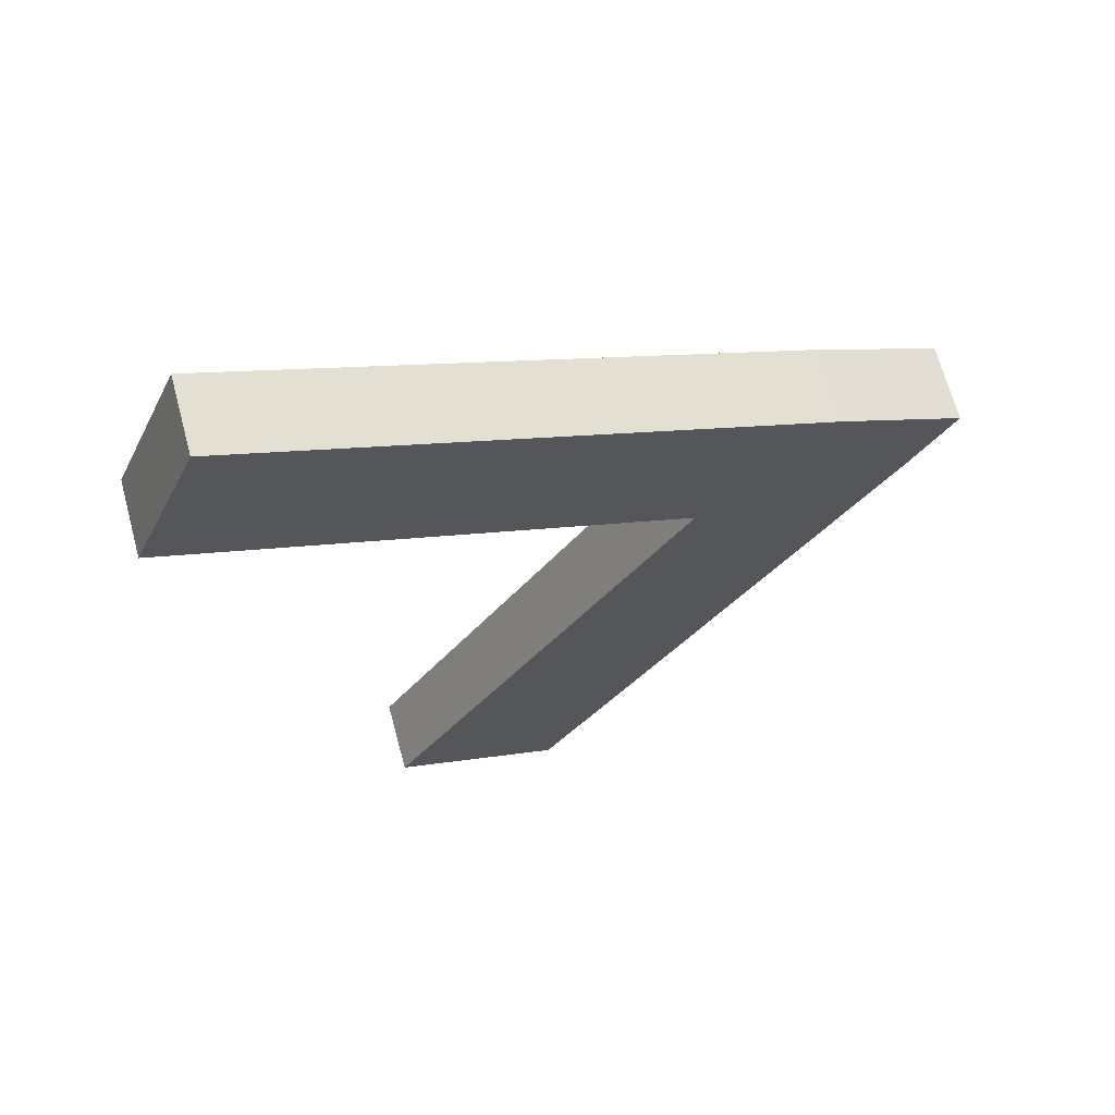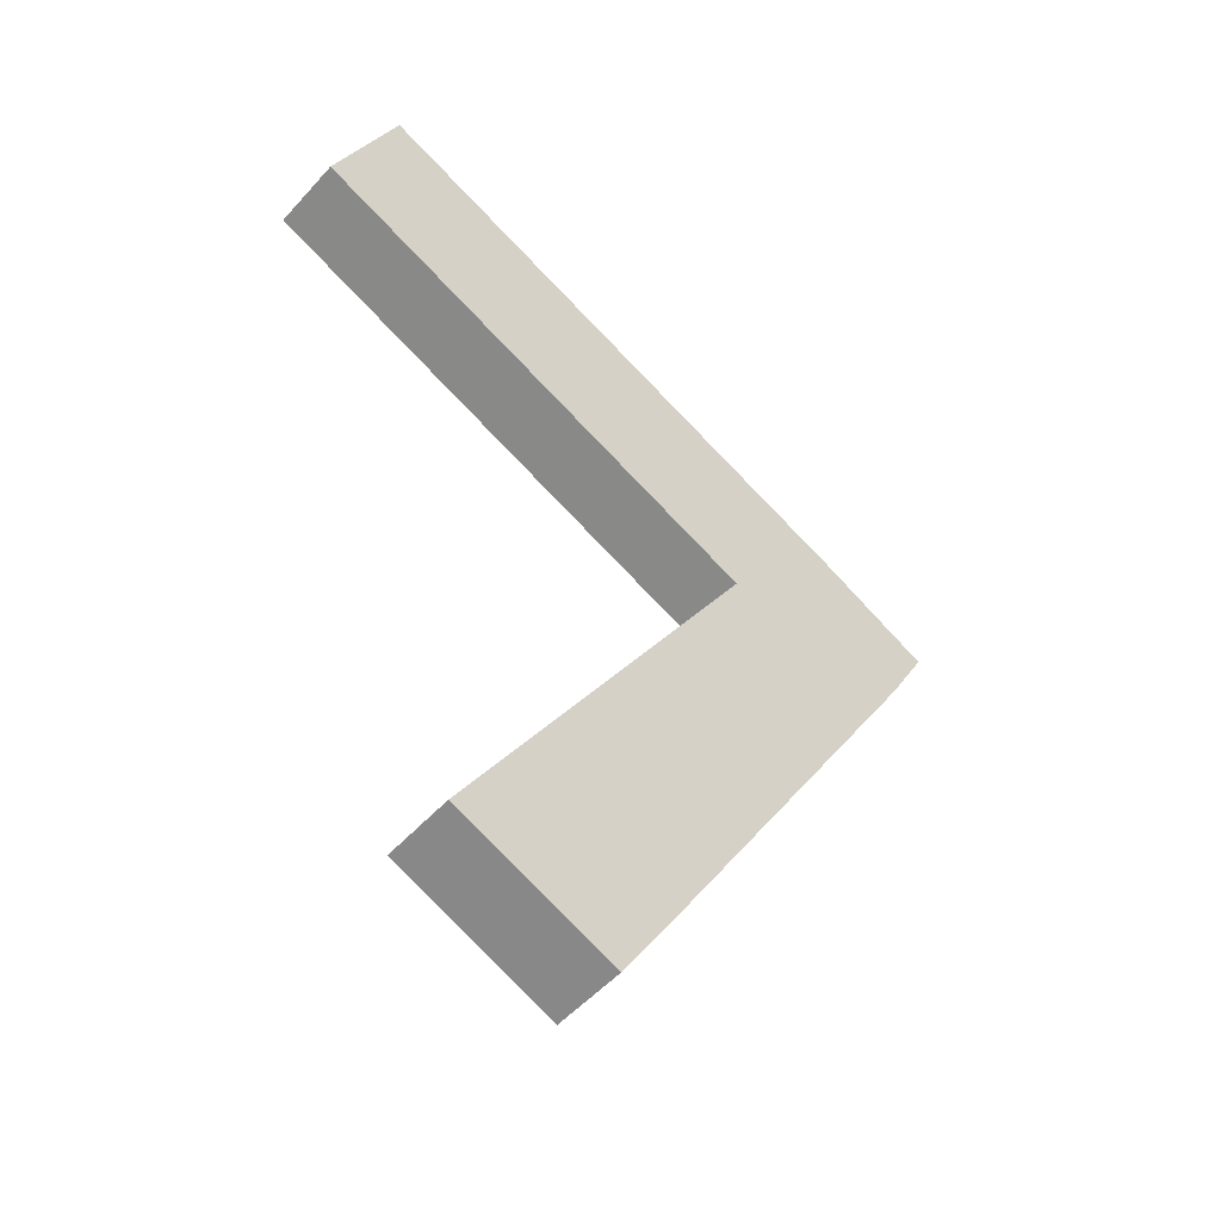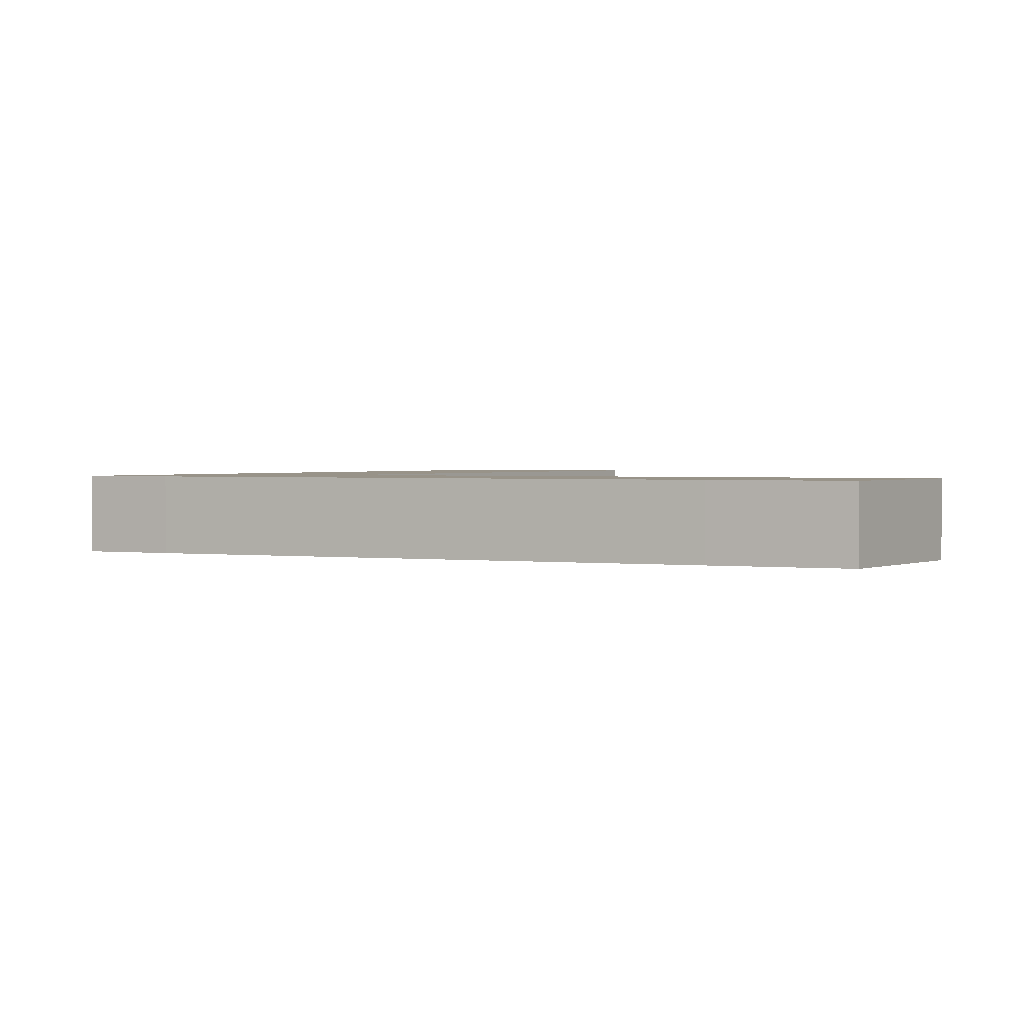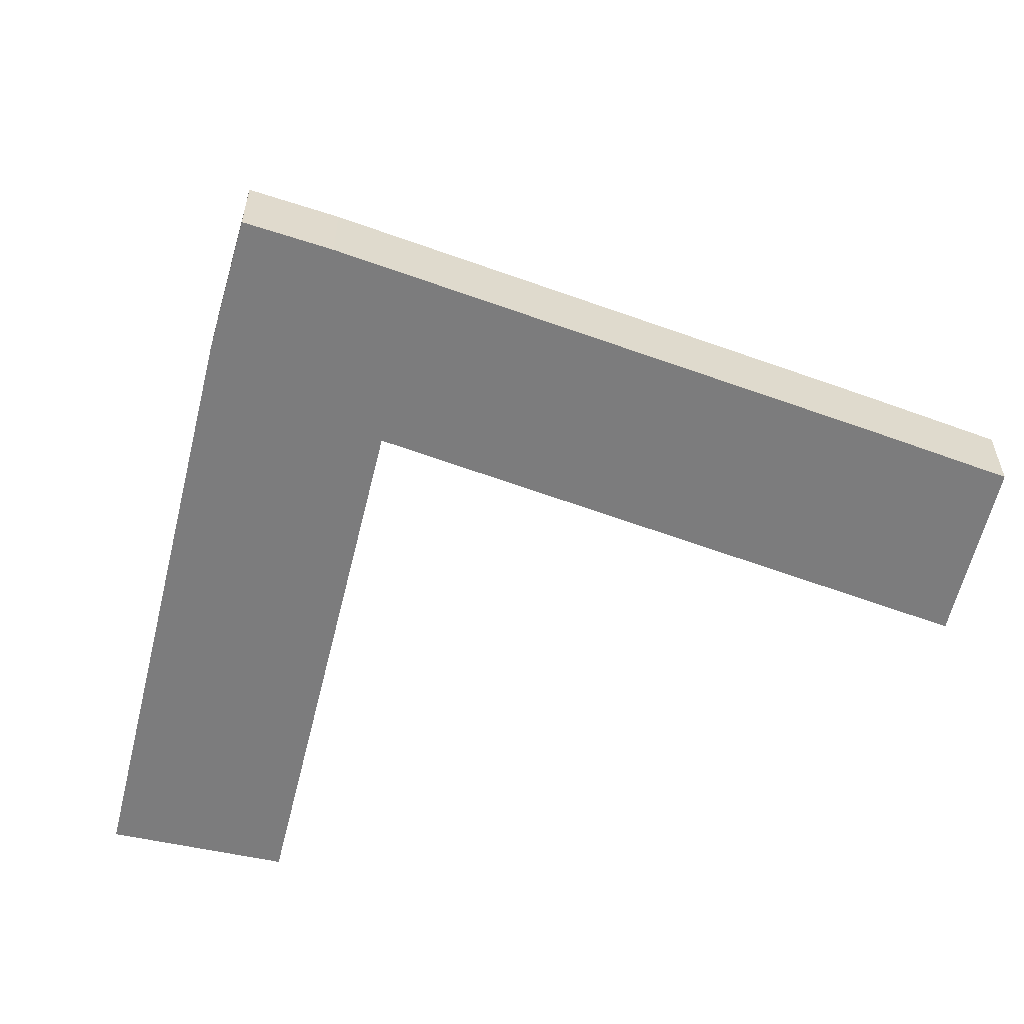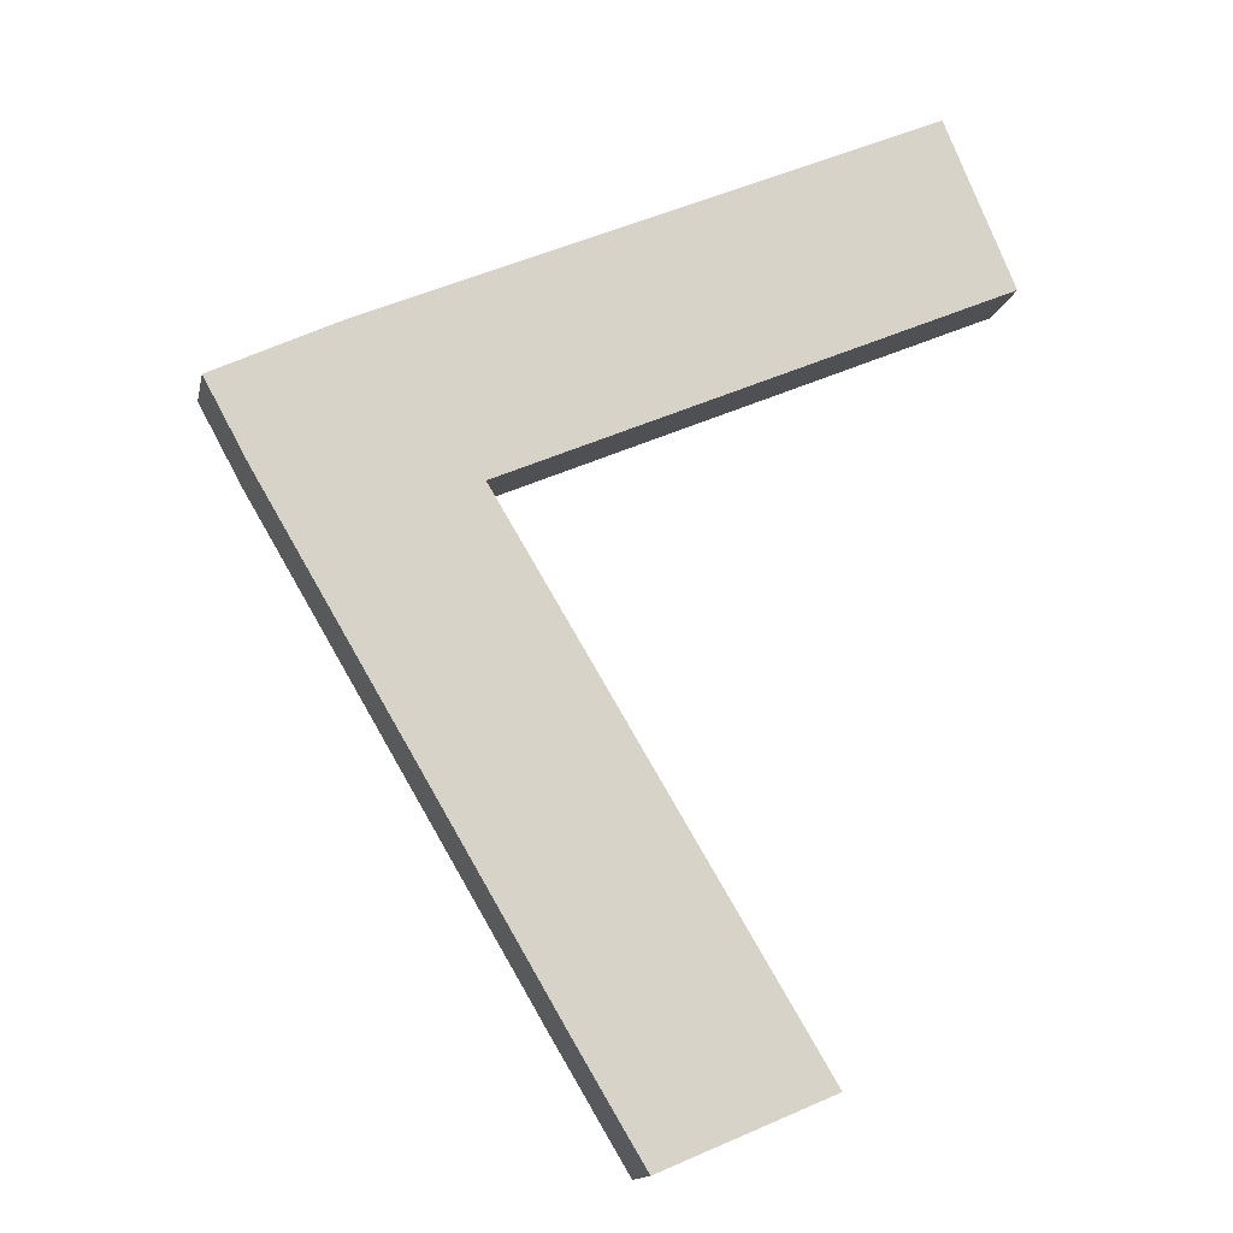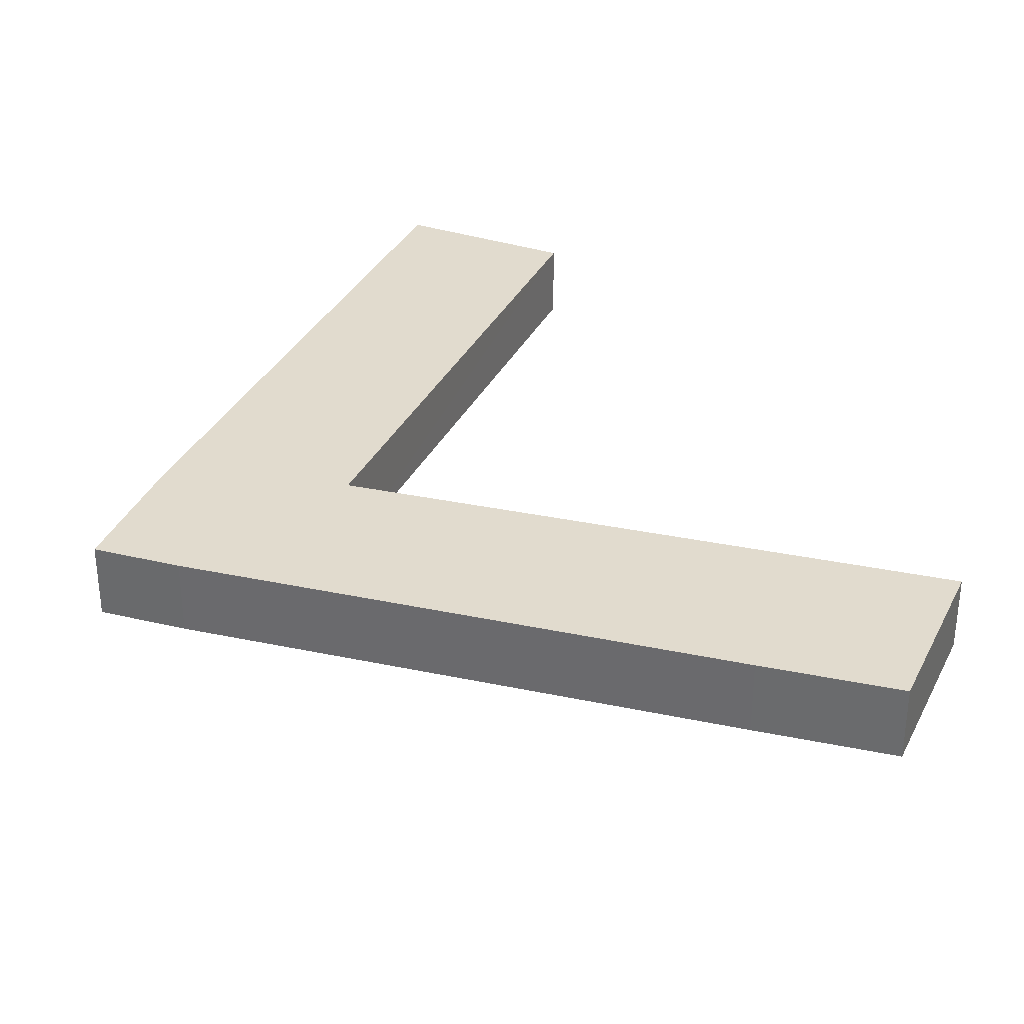
<metadata>
{"format":"obj","ext":"obj","renderer":"f3d","projection":"perspective","resolution":1024,"background":"white","views":[{"elev":67.7,"azim":-15.1,"up":"+Z"},{"elev":-51.8,"azim":-40.4,"up":"+Z"},{"elev":1.6,"azim":145.6,"up":"+Y"},{"elev":-58.8,"azim":99.9,"up":"+Y"},{"elev":-14.3,"azim":168.5,"up":"+Z"},{"elev":33.8,"azim":136.6,"up":"+Y"}]}
</metadata>
<code>
v  2.548 2.792 6.179
v  18.53 2.792 -8.051
v  0 2.792 1.71e-16
v  21.94 2.792 -2.21
v  18.67 2.792 -8.109
v  13.21 2.792 -30.44
v  15.87 2.792 -25.98
v  23.49 2.792 -2.88
v  24.71 2.792 -10.92
v  28.02 2.792 -5.073
v  26.44 2.792 -7.981
v  10.9 2.792 -21.12
v  7.008 2.792 -27.79
v  6.939 2.792 -27.76
v  18.6 2.792 -8.222
v  13.21 1.864e-15 -30.44
v  7.008 1.702e-15 -27.79
v  6.939 1.7e-15 -27.76
v  18.67 4.965e-16 -8.109
v  0 0 0
v  18.53 4.93e-16 -8.051
v  10.9 1.293e-15 -21.12
v  18.6 5.035e-16 -8.222
v  2.548 -3.784e-16 6.179
v  21.94 1.353e-16 -2.21
v  23.49 1.763e-16 -2.88
v  28.02 3.106e-16 -5.073
v  26.44 4.887e-16 -7.981
v  24.71 6.689e-16 -10.92
v  15.87 1.591e-15 -25.98
g defaultobject
f 1 2 3
f 2 1 4
f 2 4 5
f 5 4 6
f 6 4 7
f 7 4 8
f 7 8 9
f 9 8 10
f 9 10 11
f 12 13 14
f 13 12 6
f 6 12 15
f 6 15 5
f 16 13 6
f 13 16 17
f 13 17 14
f 14 17 18
f 19 2 5
f 2 19 3
f 3 19 20
f 20 19 21
f 18 12 14
f 12 18 22
f 12 22 15
f 15 22 23
f 15 23 5
f 5 23 19
f 20 1 3
f 1 20 24
f 24 4 1
f 4 24 25
f 4 25 8
f 8 25 26
f 26 10 8
f 10 26 27
f 27 11 10
f 11 27 28
f 28 9 11
f 9 28 29
f 9 29 7
f 7 29 30
f 7 30 6
f 6 30 16
f 26 28 27
f 28 26 25
f 28 25 24
f 28 24 20
f 28 20 19
f 28 19 29
f 19 20 21
f 19 30 29
f 30 19 23
f 30 23 22
f 30 22 18
f 30 18 16
f 16 18 17

</code>
